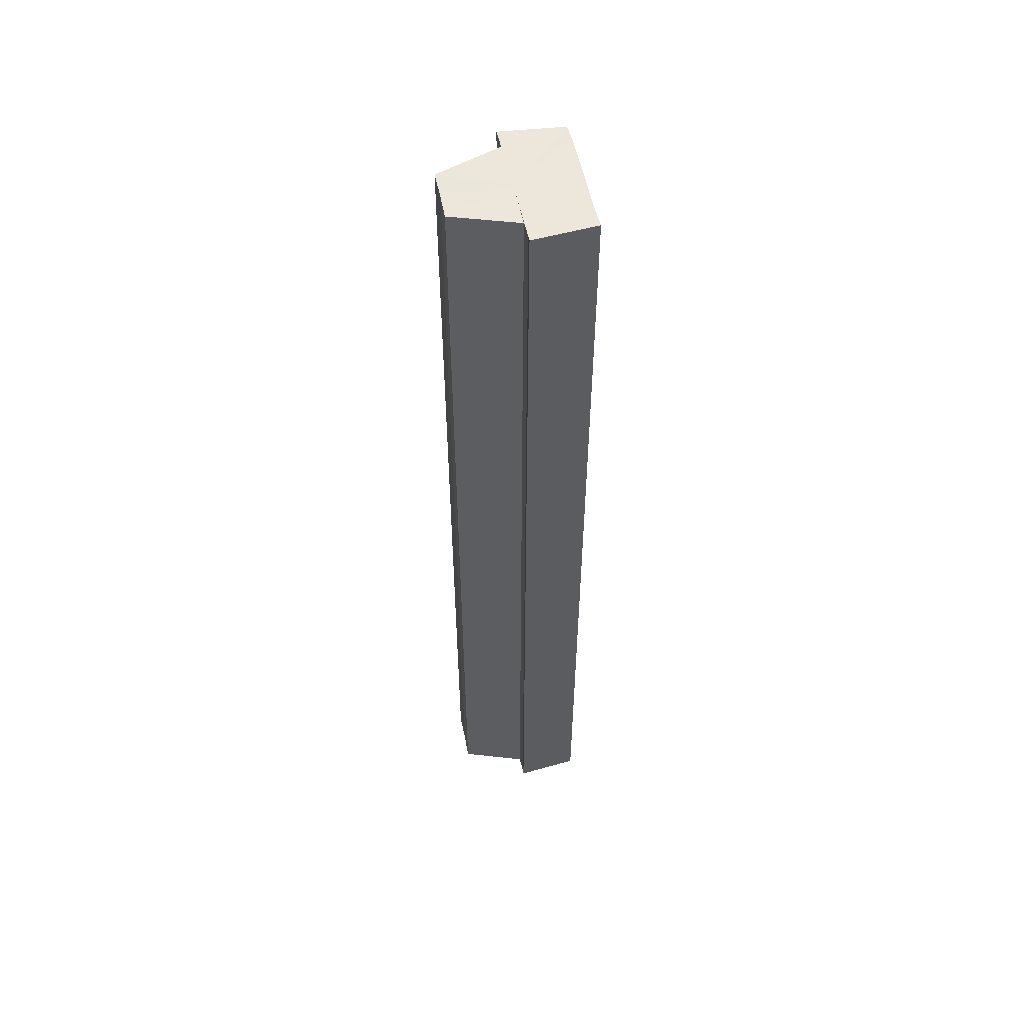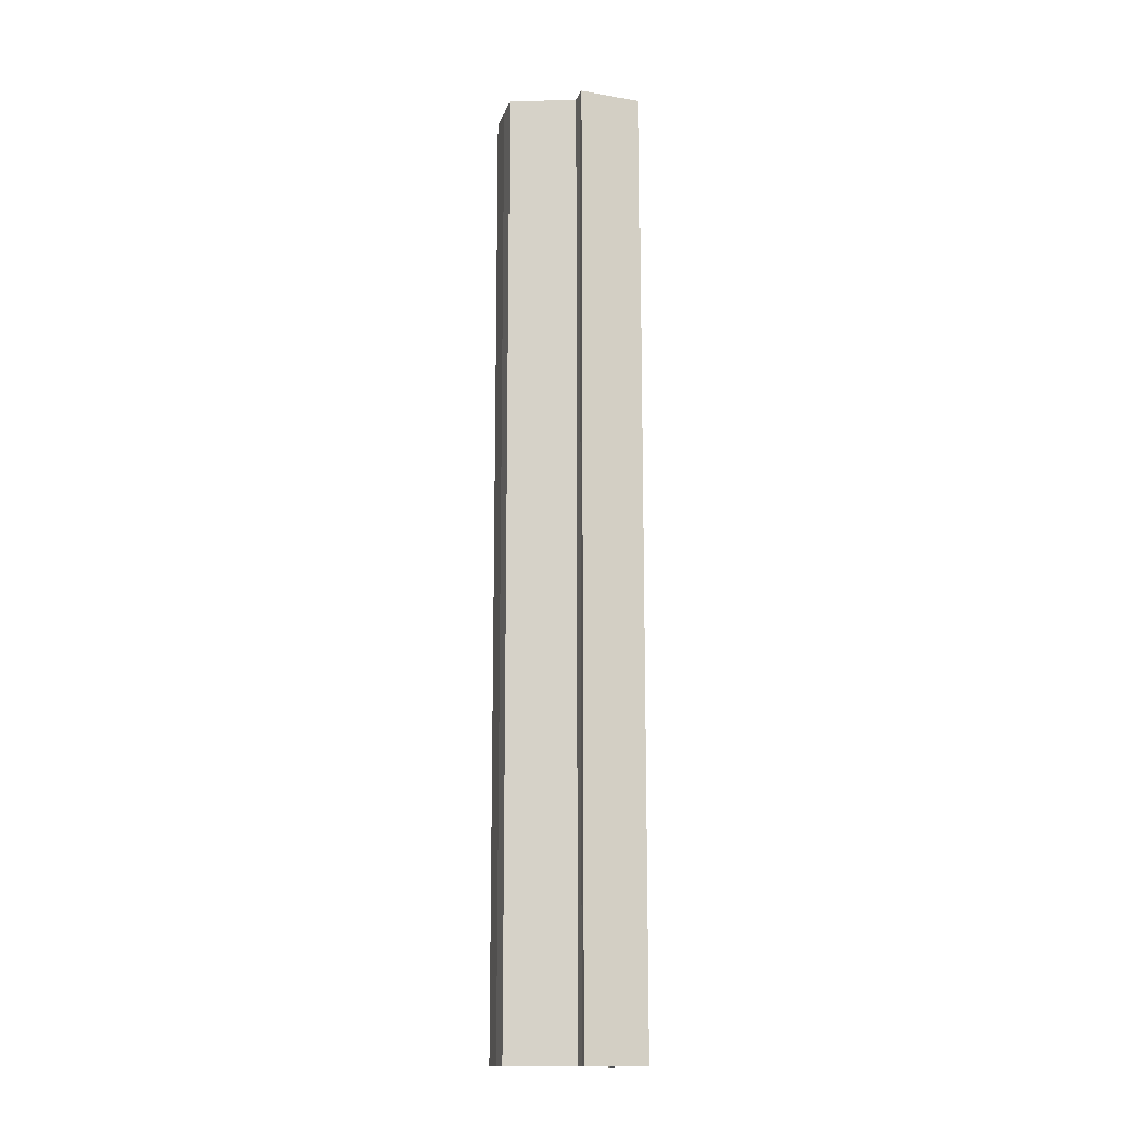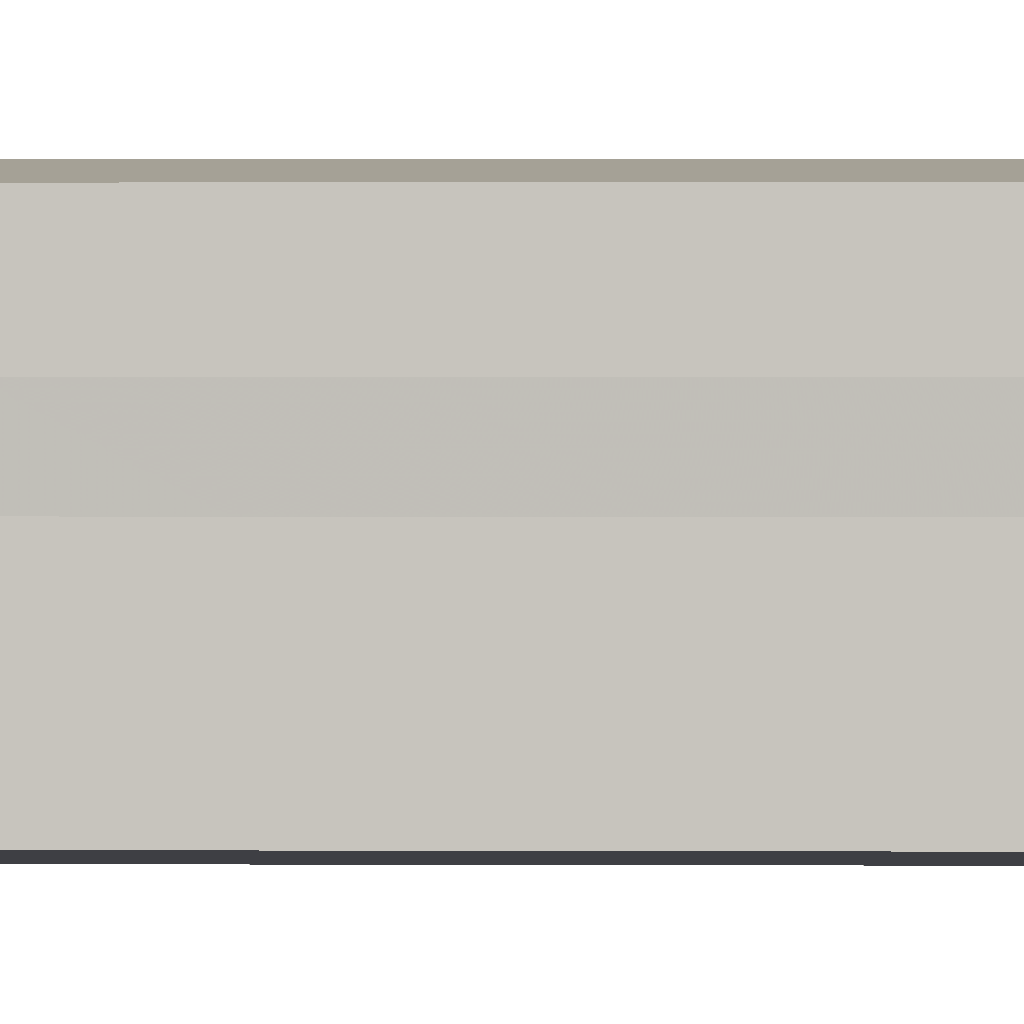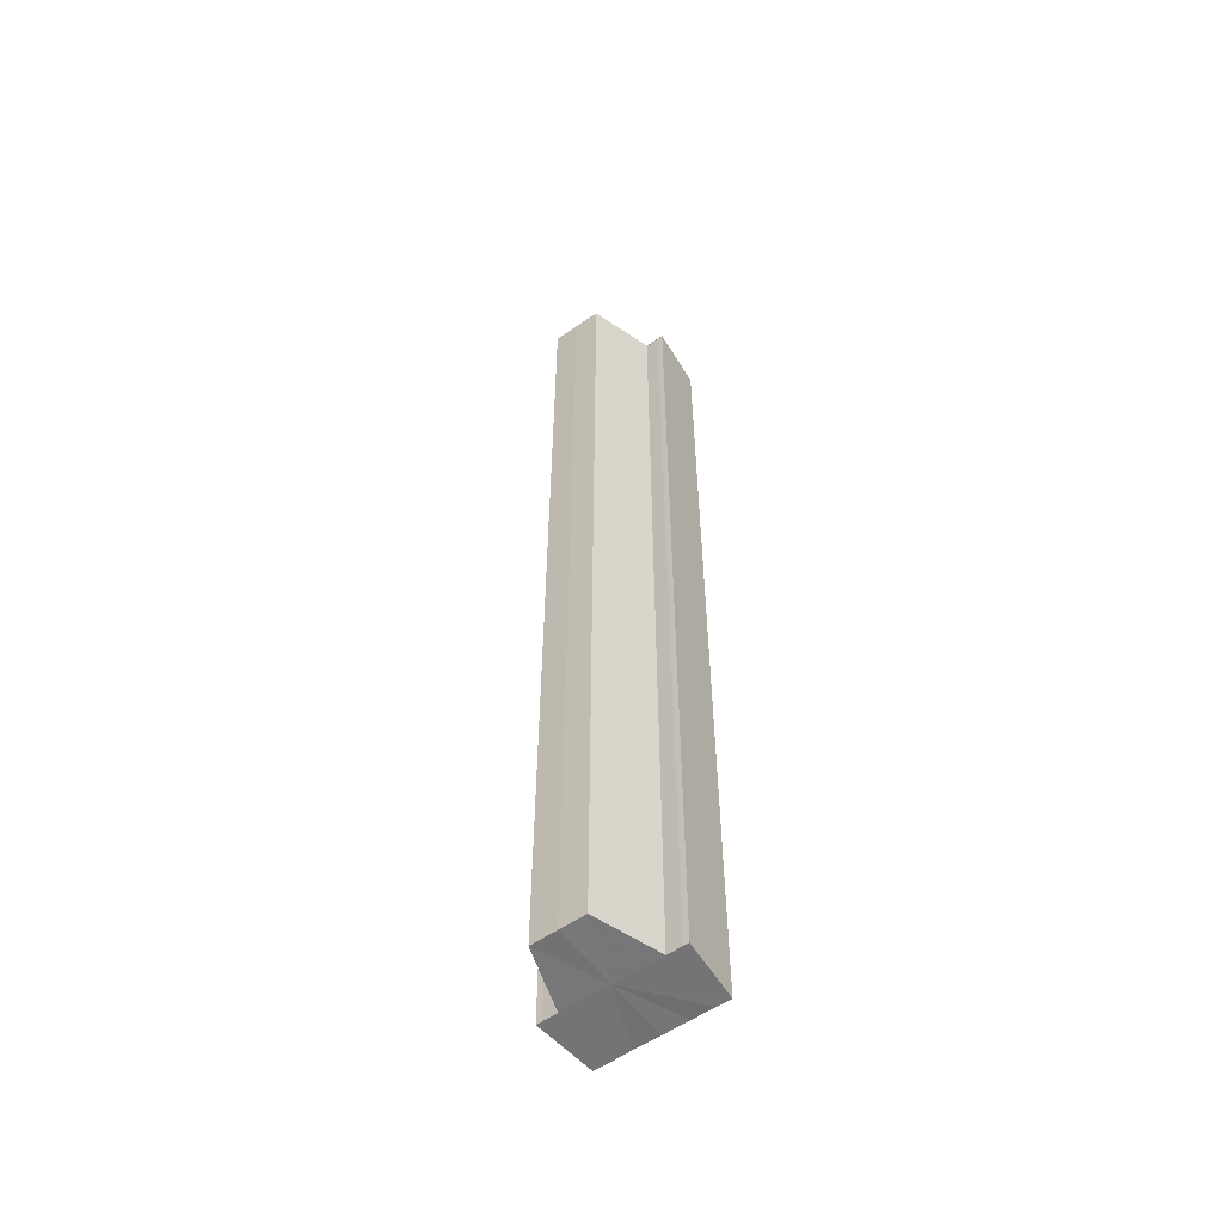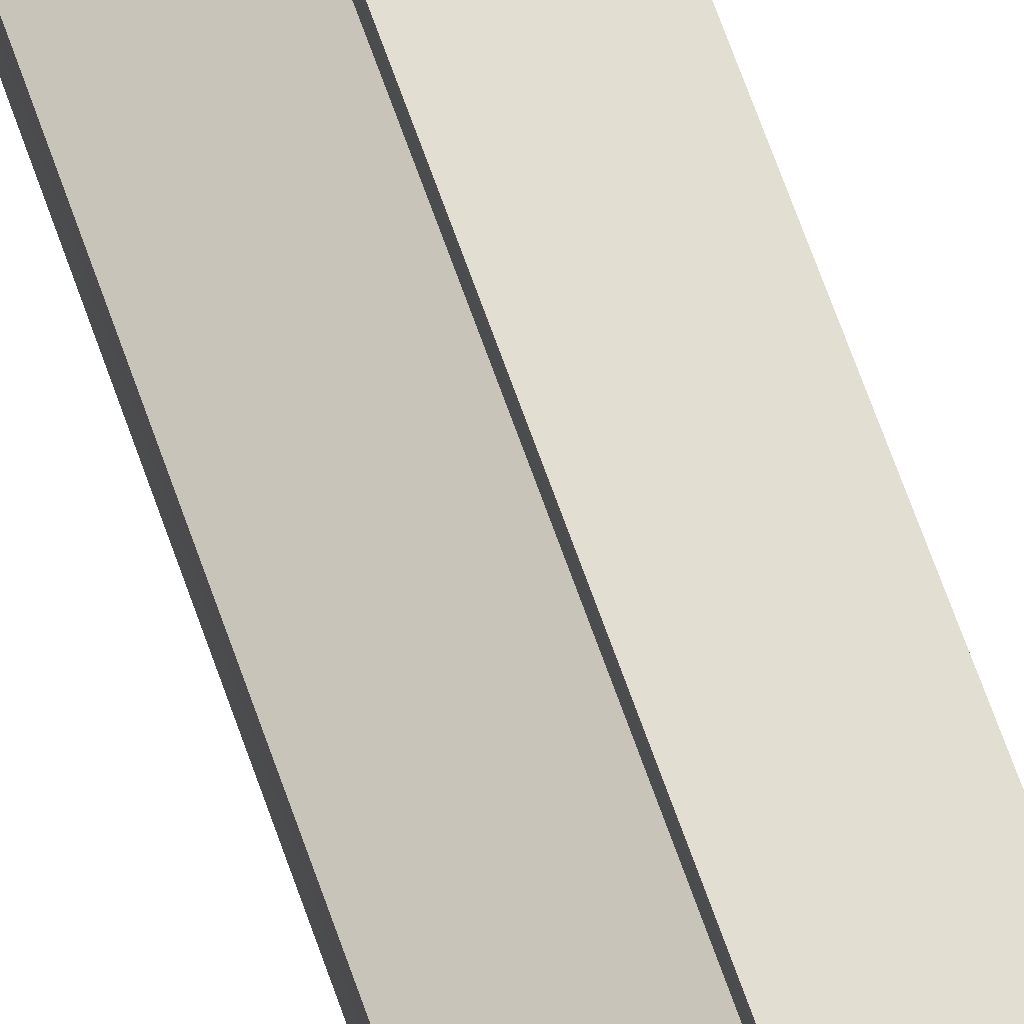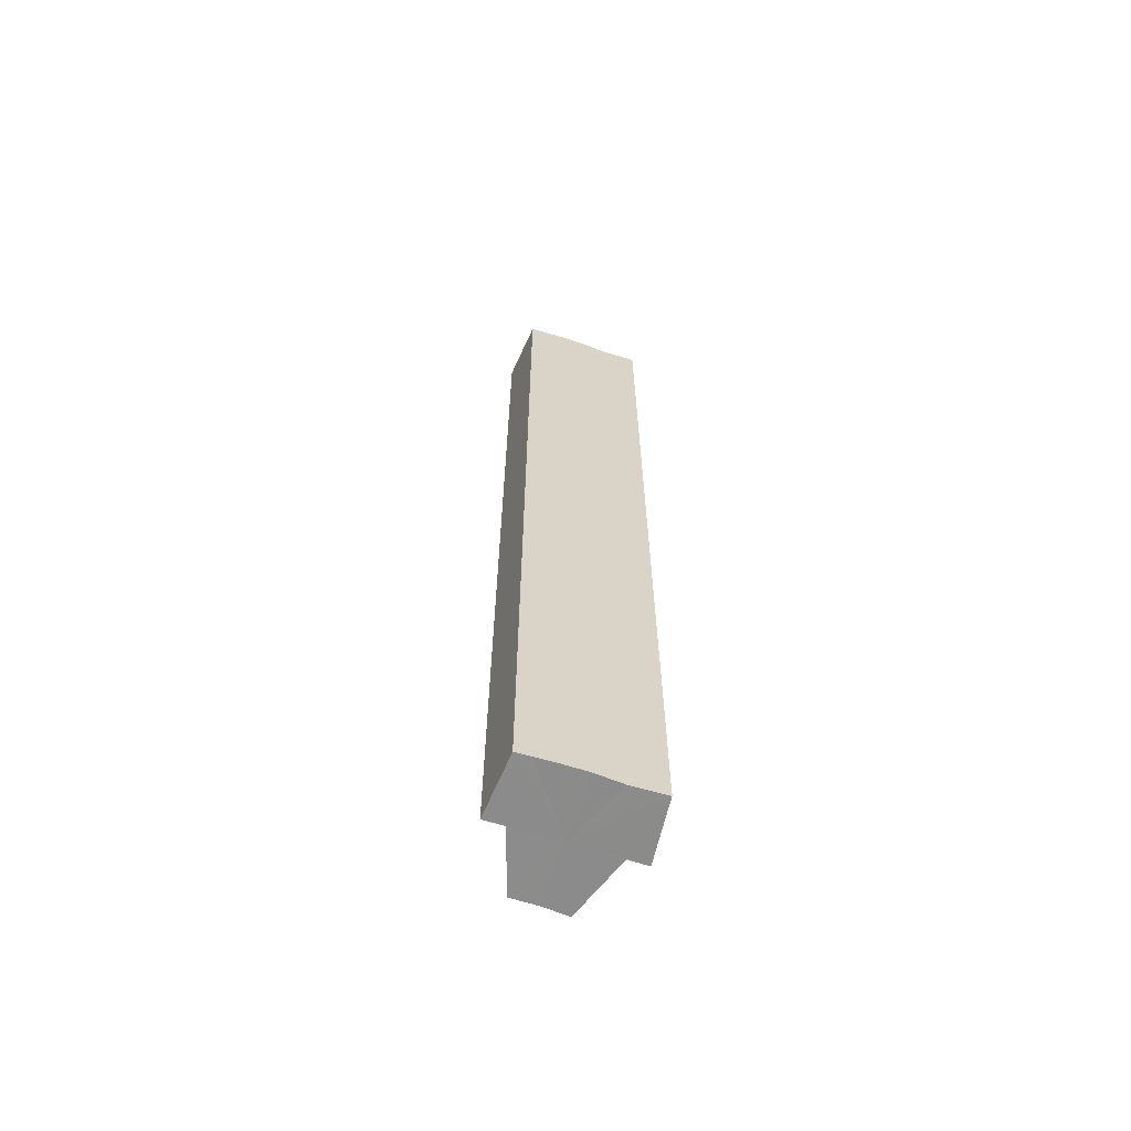
<metadata>
{"format":"obj","ext":"obj","renderer":"f3d","projection":"perspective","resolution":1024,"background":"white","views":[{"elev":54.0,"azim":-12.1,"up":"+Y"},{"elev":-14.7,"azim":-15.4,"up":"+Y"},{"elev":0.8,"azim":91.8,"up":"+Z"},{"elev":-56.2,"azim":-53.9,"up":"+Y"},{"elev":70.0,"azim":-19.6,"up":"+Z"},{"elev":-64.0,"azim":71.2,"up":"+Y"}]}
</metadata>
<code>
o 29617
v 2224 1885 22.84
v 2224 1885 22.84
v 2224 1885 22.84
v 2224 1885 22.84
v 2224 1885 22.84
v 2224 1885 22.83
v 2224 1885 22.84
v 2224 1885 22.85
v 2224 1885 22.85
v 2224 1885 22.85
v 2224 1885 22.85
v 2224 1885 22.85
v 2224 1885 22.85
v 2224 1885 22.85
v 2224 1885 22.85
v 2224 1885 22.85
v 2224 1885 22.85
v 2224 1885 22.84
v 2224 1885 22.84
v 2224 1885 22.84
v 2224 1885 22.84
v 2224 1885 22.84
v 2224 1885 22.84
v 2224 1885 22.83
v 2224 1885 22.83
v 2224 1885 22.84
v 2224 1885 22.84
v 2224 1885 22.83
v 2224 1885 22.83
v 2224 1885 22.83
v 2224 1885 22.83
v 2224 1885 22.83
v 2224 1885 22.84
v 2224 1885 22.84
v 2224 1885 22.85
v 2224 1885 22.85
v 2224 1885 22.85
v 2224 1885 22.85
v 2224 1885 22.85
v 2224 1885 22.85
v 2224 1885 22.85
v 2224 1885 22.85
v 2224 1885 22.85
v 2224 1885 22.85
v 2224 1885 22.84
v 2224 1885 22.84
v 2224 1885 22.84
v 2224 1885 22.85
v 2224 1885 22.85
v 2224 1885 22.85
v 2224 1885 22.85
v 2224 1885 22.85
v 2224 1885 22.85
v 2224 1885 22.85
v 2224 1885 22.85
v 2224 1885 22.84
v 2224 1885 22.85
v 2224 1885 22.84
v 2224 1885 22.84
v 2224 1885 22.84
v 2224 1885 22.84
v 2224 1885 22.83
v 2224 1885 22.83
v 2224 1885 22.83
v 2224 1885 22.83
v 2224 1885 22.83
v 2224 1885 22.84
v 2224 1885 22.84
v 2224 1885 22.84
v 2224 1885 22.84
v 2224 1885 22.84
v 2224 1885 22.84
v 2224 1885 22.85
v 2224 1885 22.84
v 2224 1885 22.85
v 2224 1885 22.85
v 2224 1885 22.84
v 2224 1885 22.84
v 2224 1885 22.84
v 2224 1885 22.85
v 2224 1885 22.84
v 2224 1885 22.85
v 2224 1885 22.83
v 2224 1885 22.83
v 2224 1885 22.85
v 2224 1885 22.84
v 2224 1885 22.84
v 2224 1885 22.84
v 2224 1885 22.85
v 2224 1885 22.85
f 1 2 3
f 2 4 5
f 4 6 7
f 8 1 9
f 10 8 11
f 12 10 13
f 13 14 15
f 15 16 17
f 17 18 19
f 19 20 21
f 21 22 23
f 23 24 25
f 26 24 27
f 26 28 24
f 29 28 30
f 31 32 29
f 26 27 33
f 26 33 34
f 26 34 35
f 26 35 36
f 26 36 37
f 38 37 39
f 40 41 38
f 26 37 42
f 43 42 44
f 26 45 46
f 26 47 45
f 26 48 47
f 26 49 48
f 50 51 43
f 52 50 43
f 53 50 52
f 54 53 55
f 56 57 54
f 58 59 56
f 60 61 58
f 62 63 64
f 65 63 66
f 63 67 66
f 66 67 68
f 69 70 68
f 70 71 72
f 71 73 74
f 73 75 76
f 77 78 79
f 77 80 78
f 77 79 81
f 77 82 80
f 77 81 83
f 77 83 84
f 77 85 82
f 77 44 85
f 77 86 87
f 77 87 88
f 77 88 89
f 77 89 90

</code>
